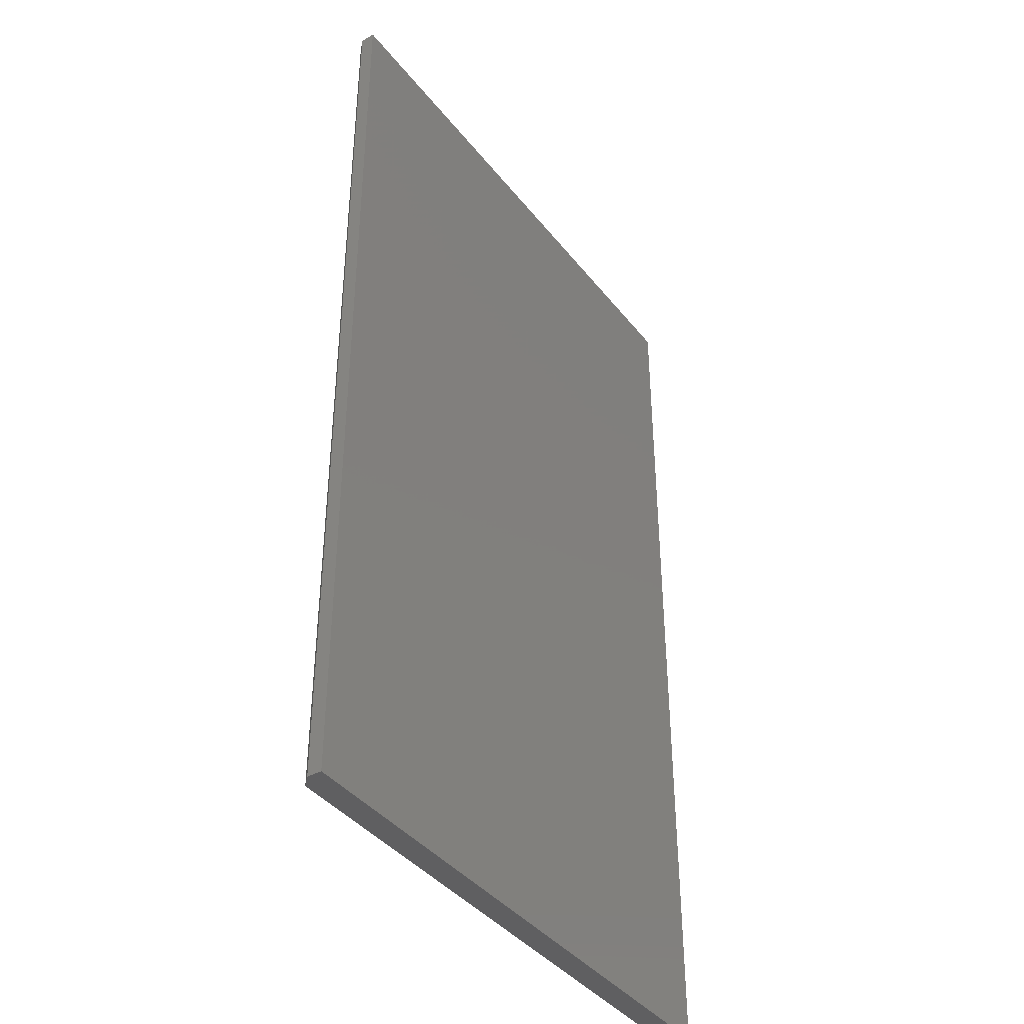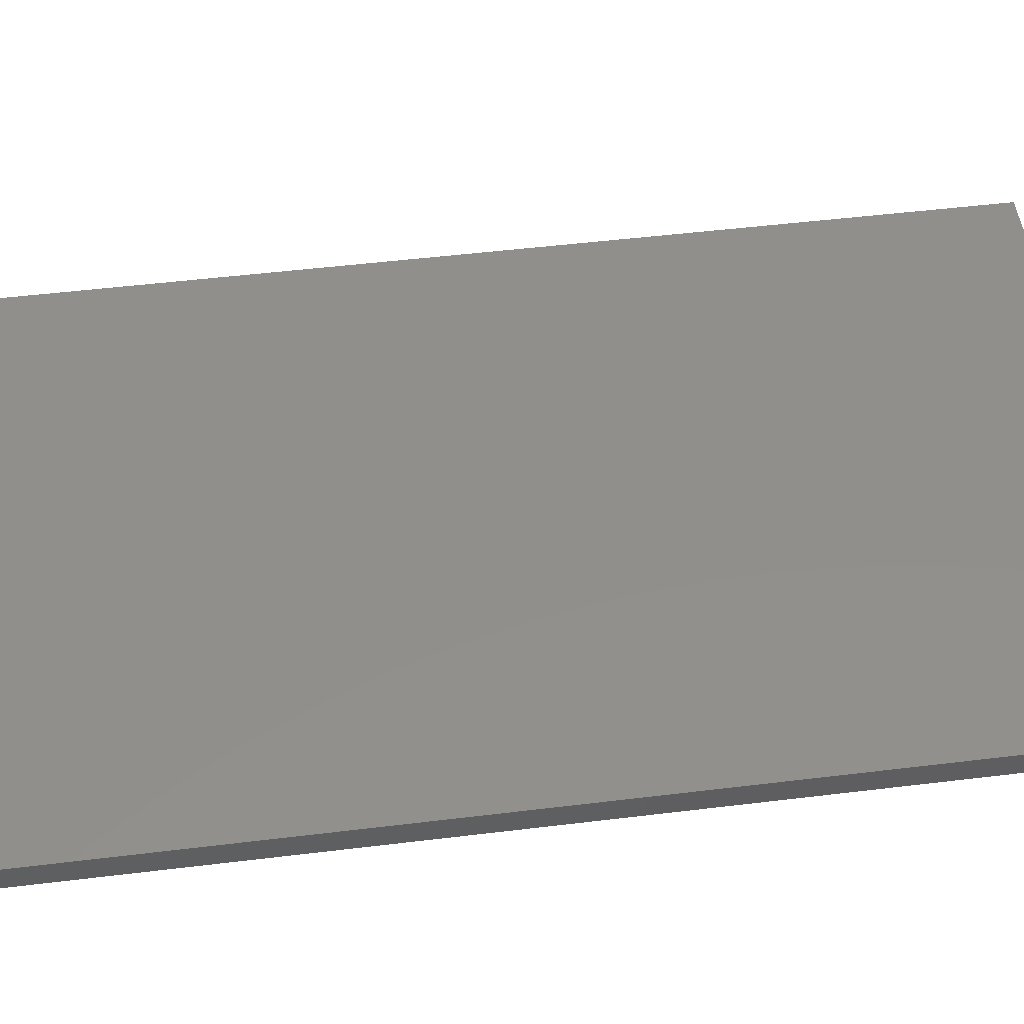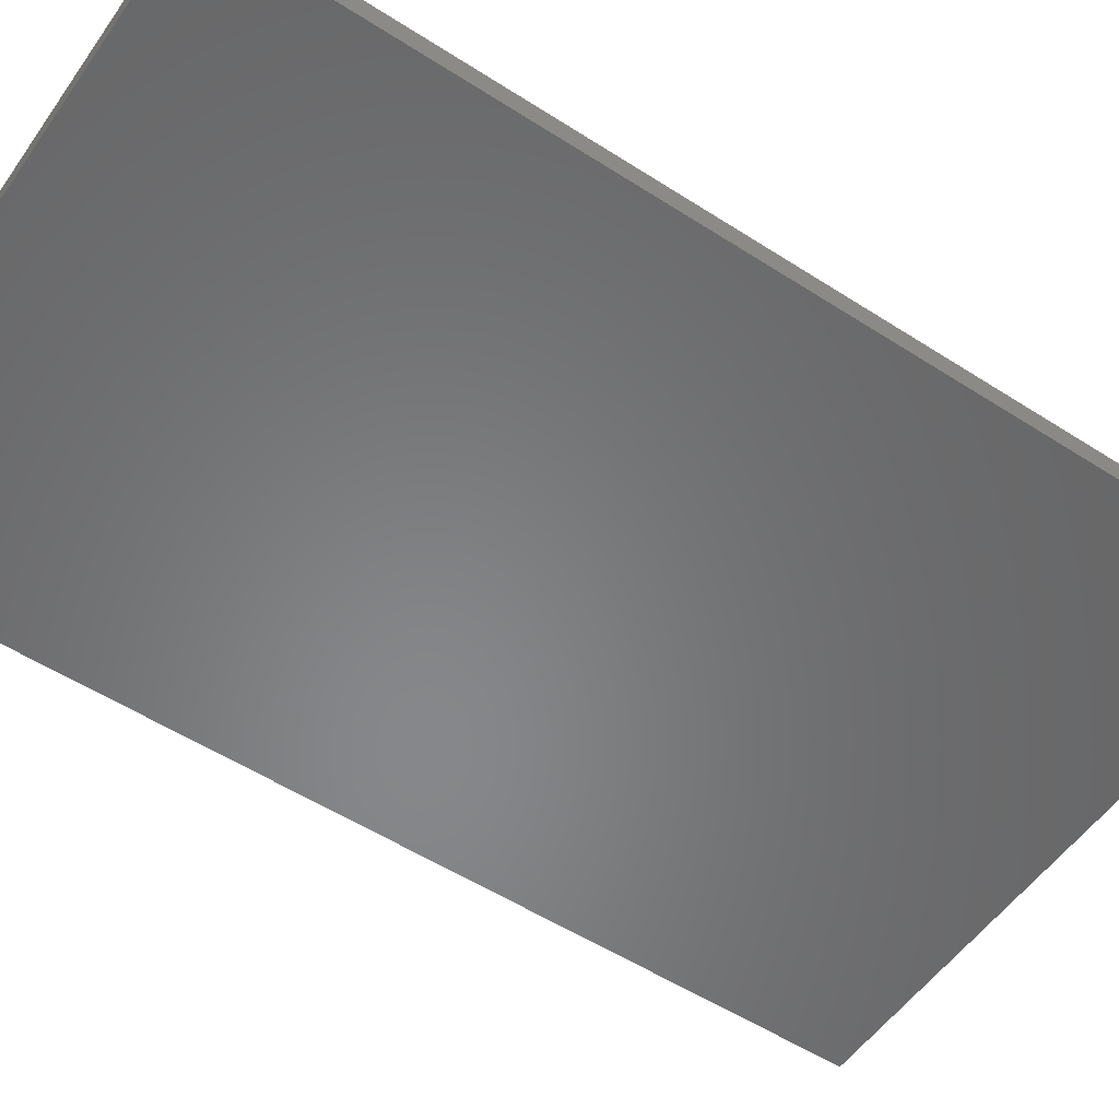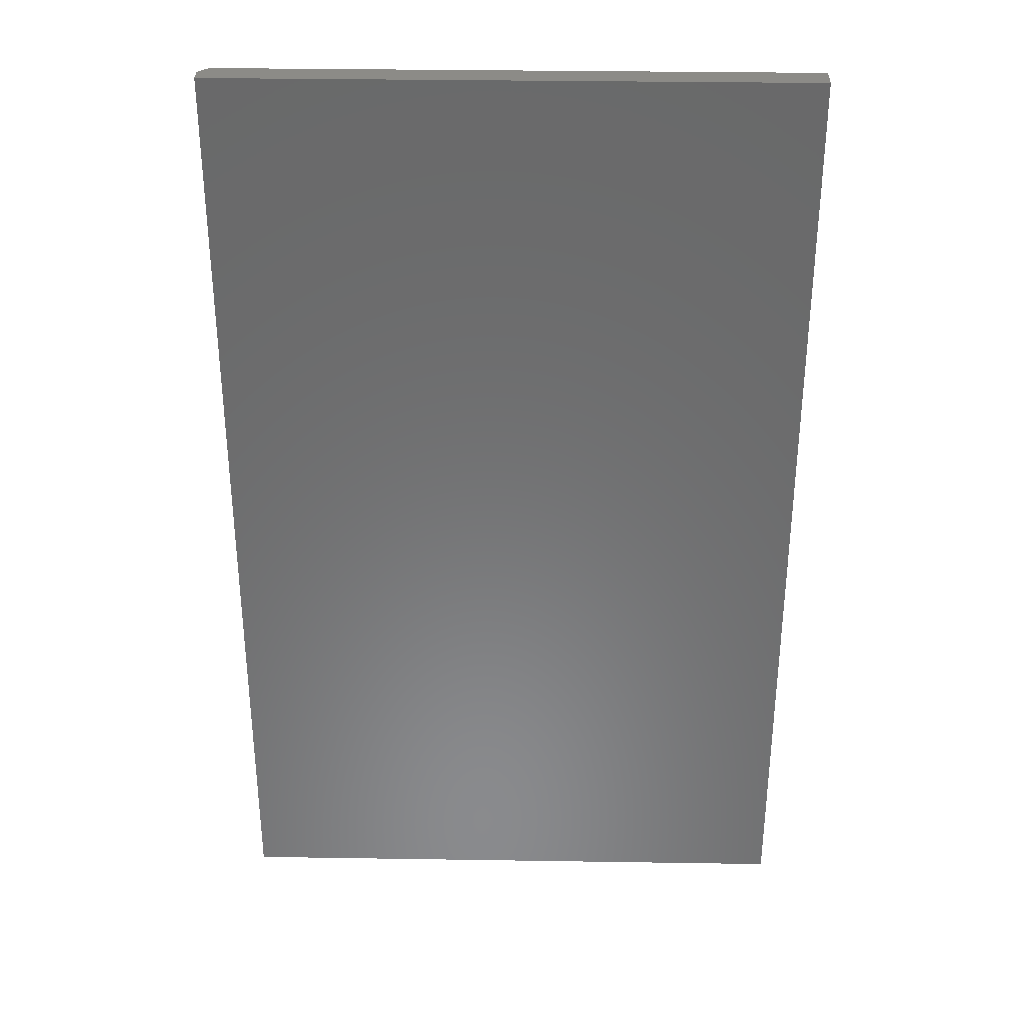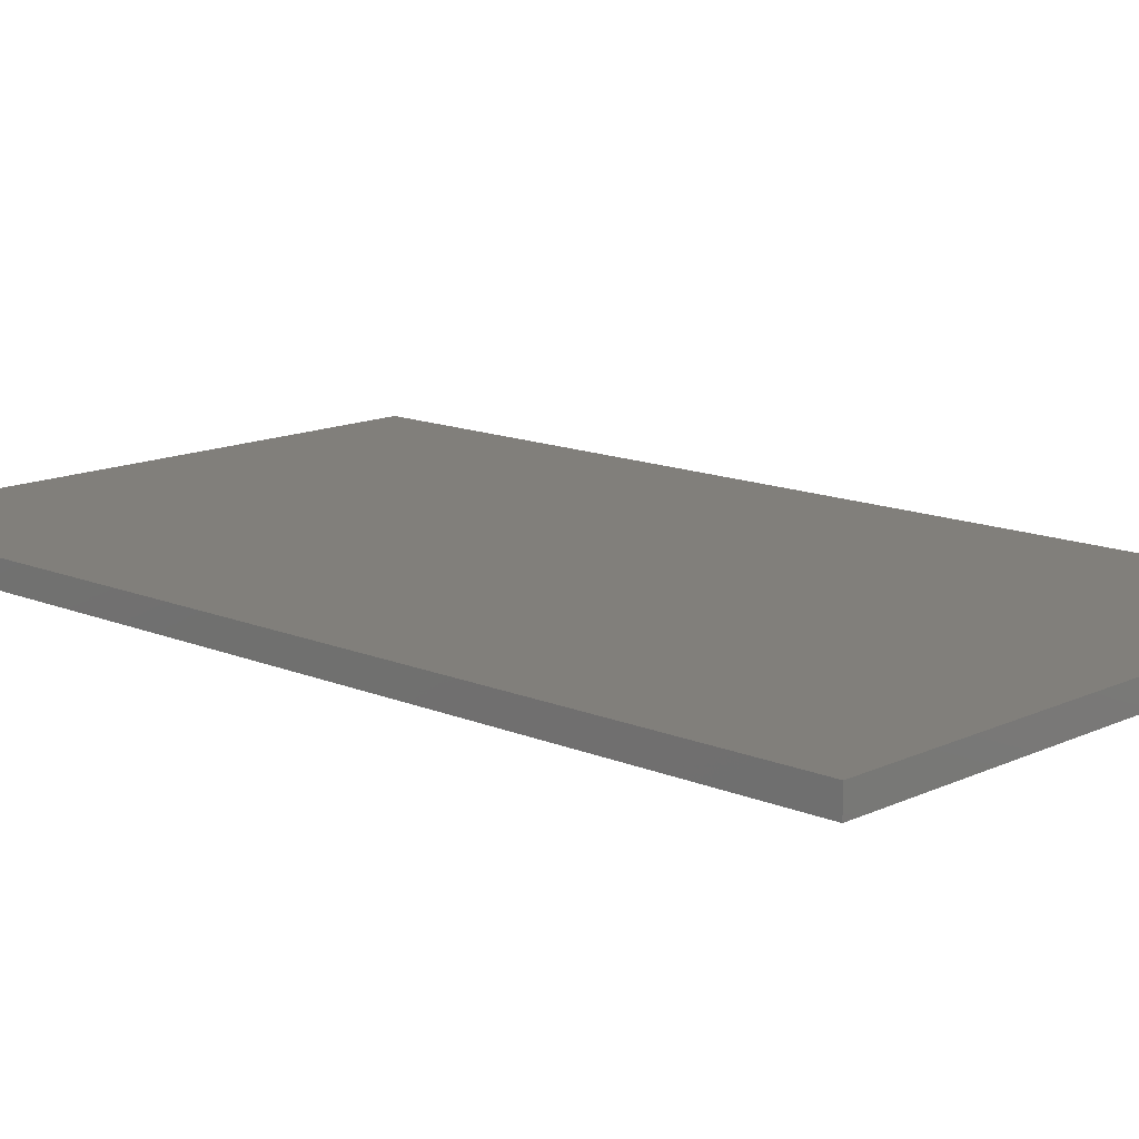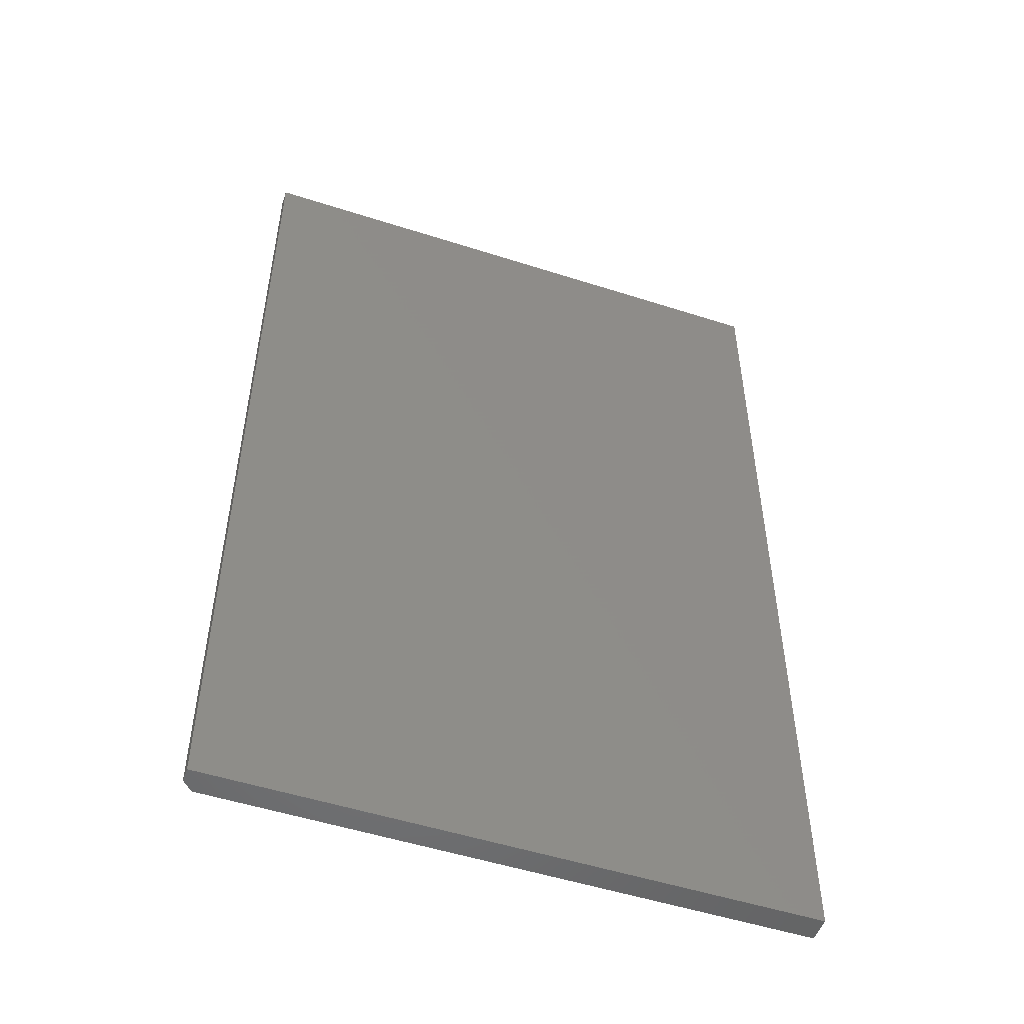
<metadata>
{"format":"stl","ext":"stl","renderer":"f3d","projection":"perspective","resolution":1024,"background":"white","views":[{"elev":-40.1,"azim":124.3,"up":"+Y"},{"elev":50.5,"azim":-97.6,"up":"+Z"},{"elev":-54.0,"azim":-124.4,"up":"+Z"},{"elev":33.6,"azim":-178.8,"up":"+Y"},{"elev":13.5,"azim":-46.5,"up":"+Z"},{"elev":-51.7,"azim":160.8,"up":"+Y"}]}
</metadata>
<code>
# stl→obj: 10 verts, 16 faces
v -0.2266 -0.75 -0.007812
v 0.2266 -0.75 -0.007812
v -0.2266 -0.75 0.01127
v 0.2266 -0.75 0.003454
v 0.2188 -0.75 0.01127
v 0.2188 2.589e-17 0.01127
v 0.2266 2.585e-17 0.003454
v -0.2266 1.175e-18 0.01127
v 0.2266 2.515e-17 -0.007812
v -0.2266 0 -0.007812
f 1 2 3
f 3 2 4
f 3 4 5
f 6 7 8
f 8 7 9
f 8 9 10
f 6 8 5
f 5 8 3
f 9 7 2
f 2 7 4
f 7 6 4
f 4 6 5
f 8 10 3
f 3 10 1
f 10 9 1
f 1 9 2

</code>
